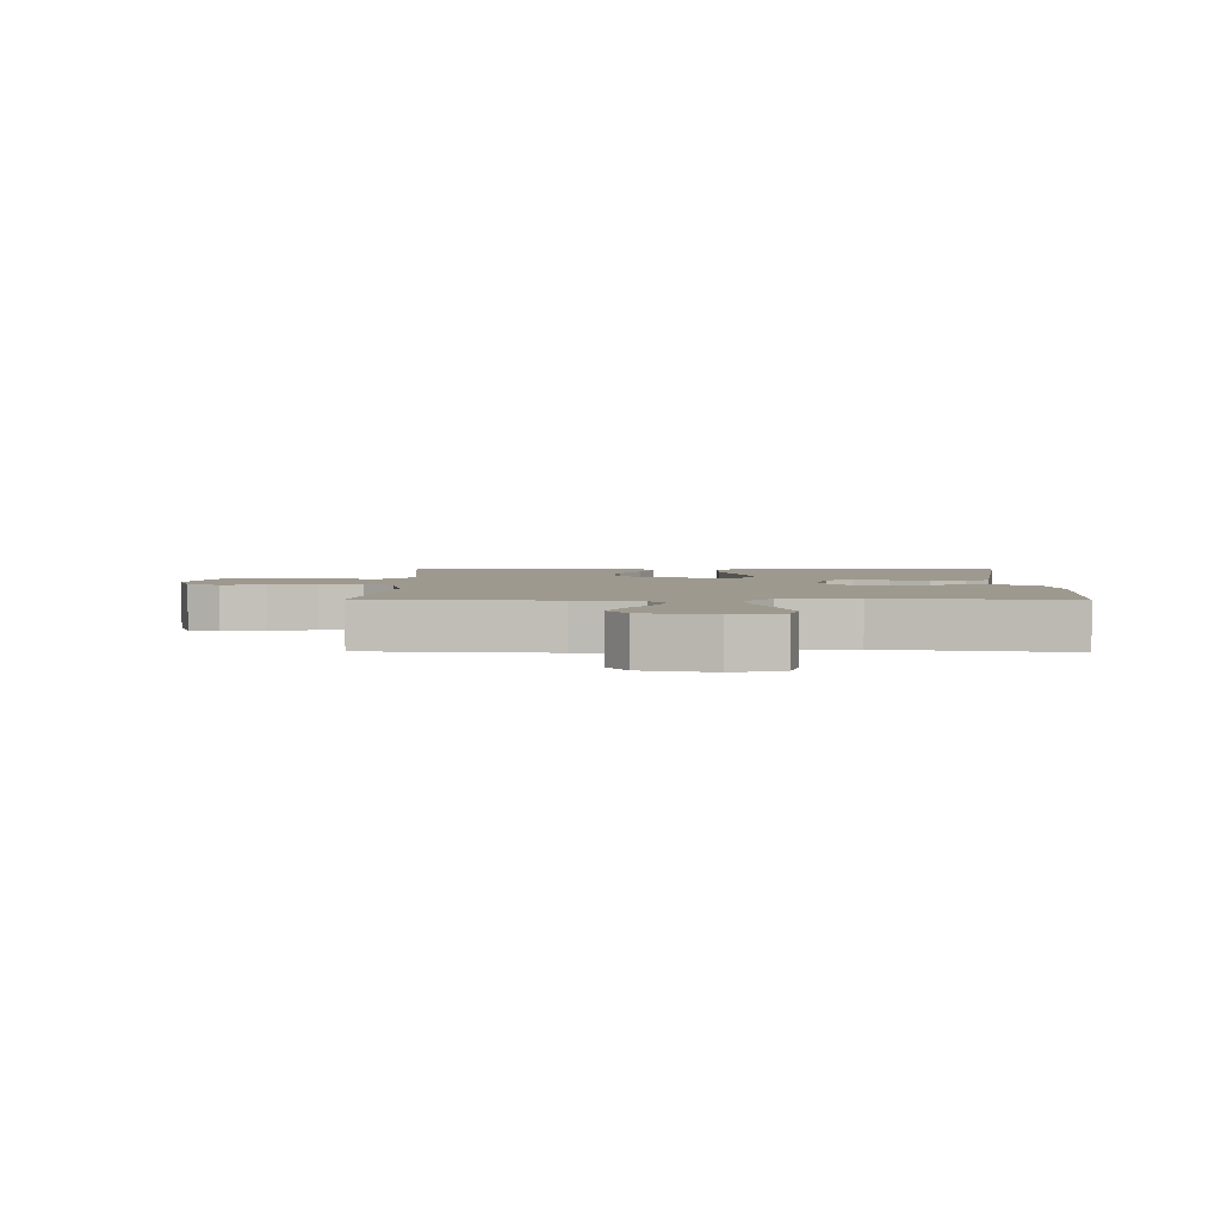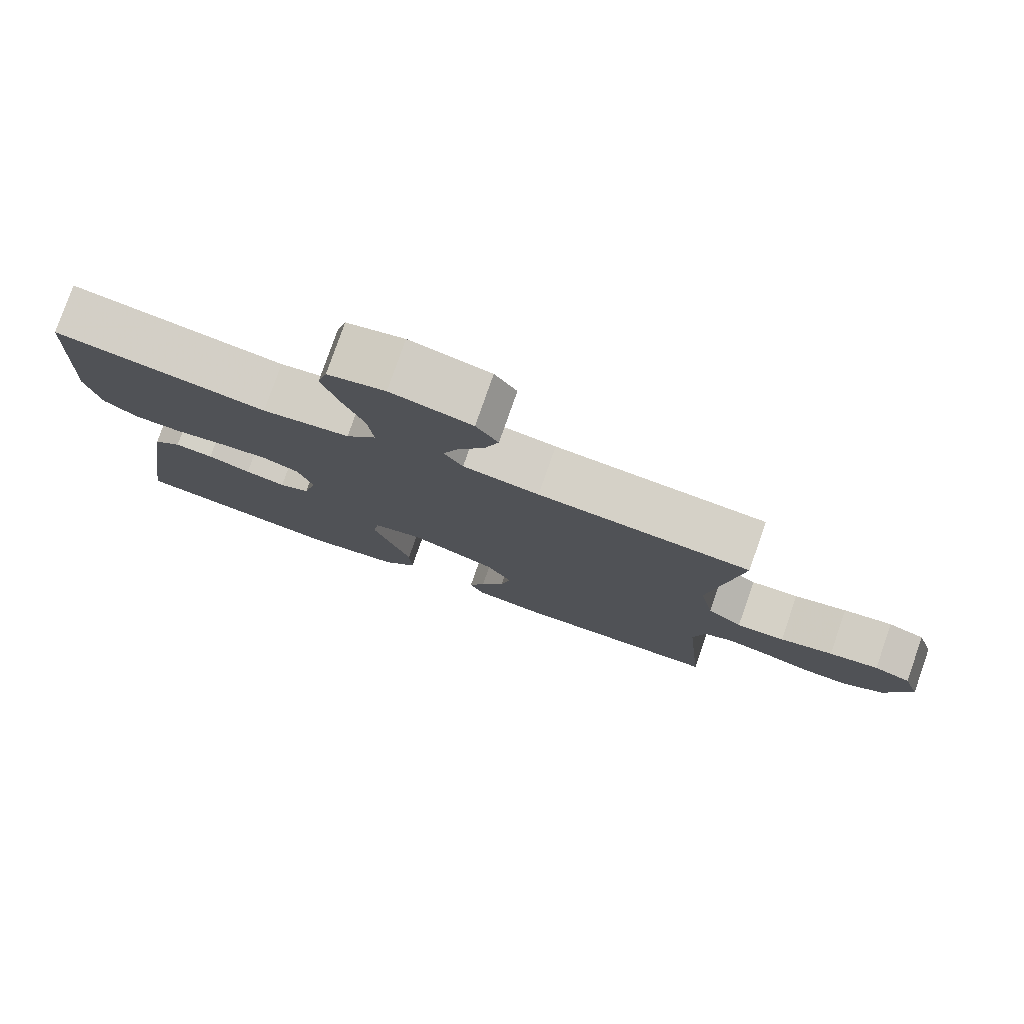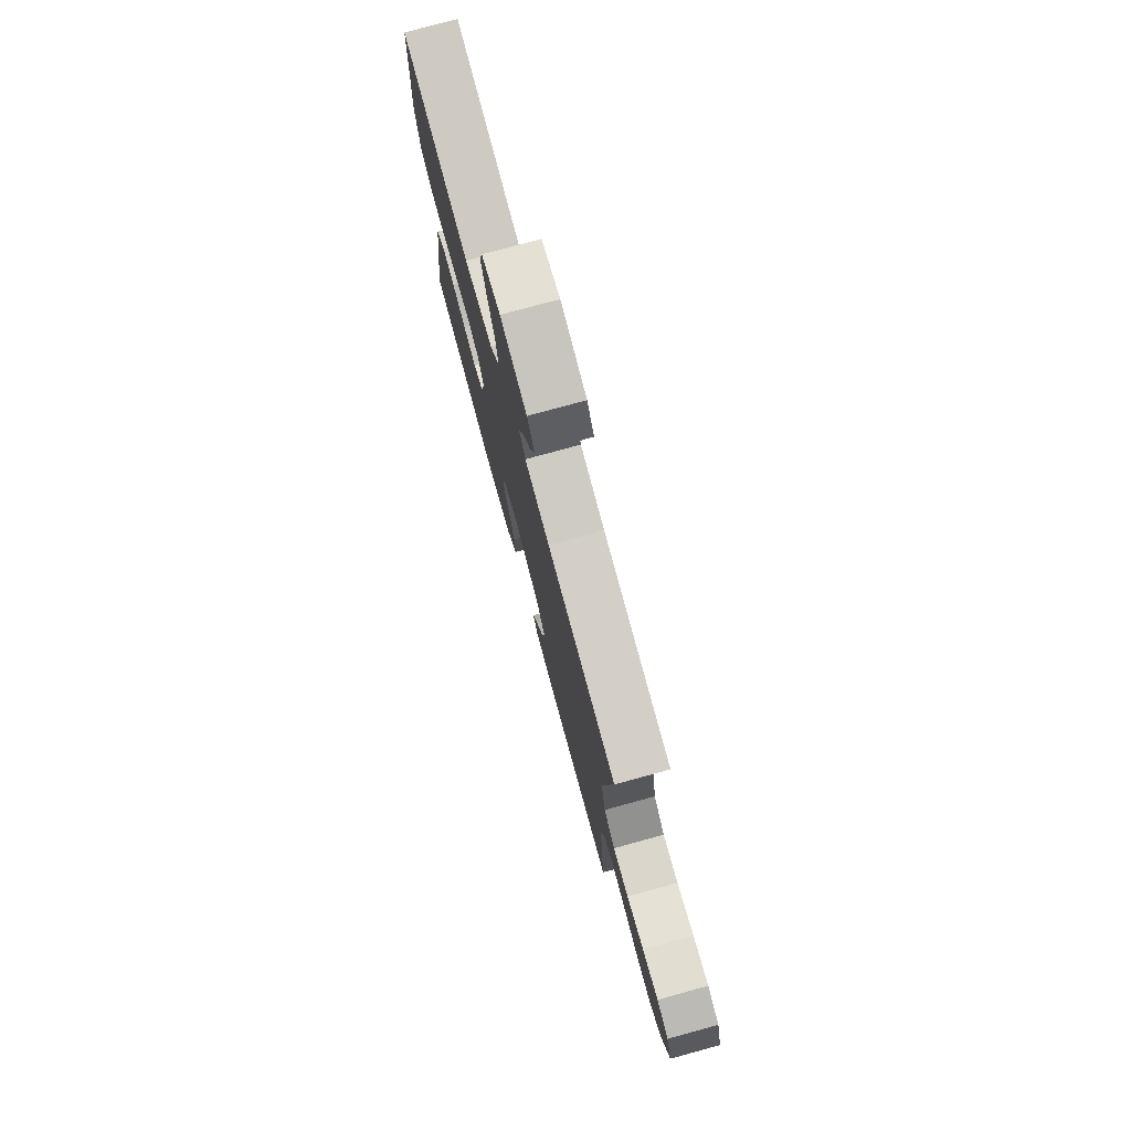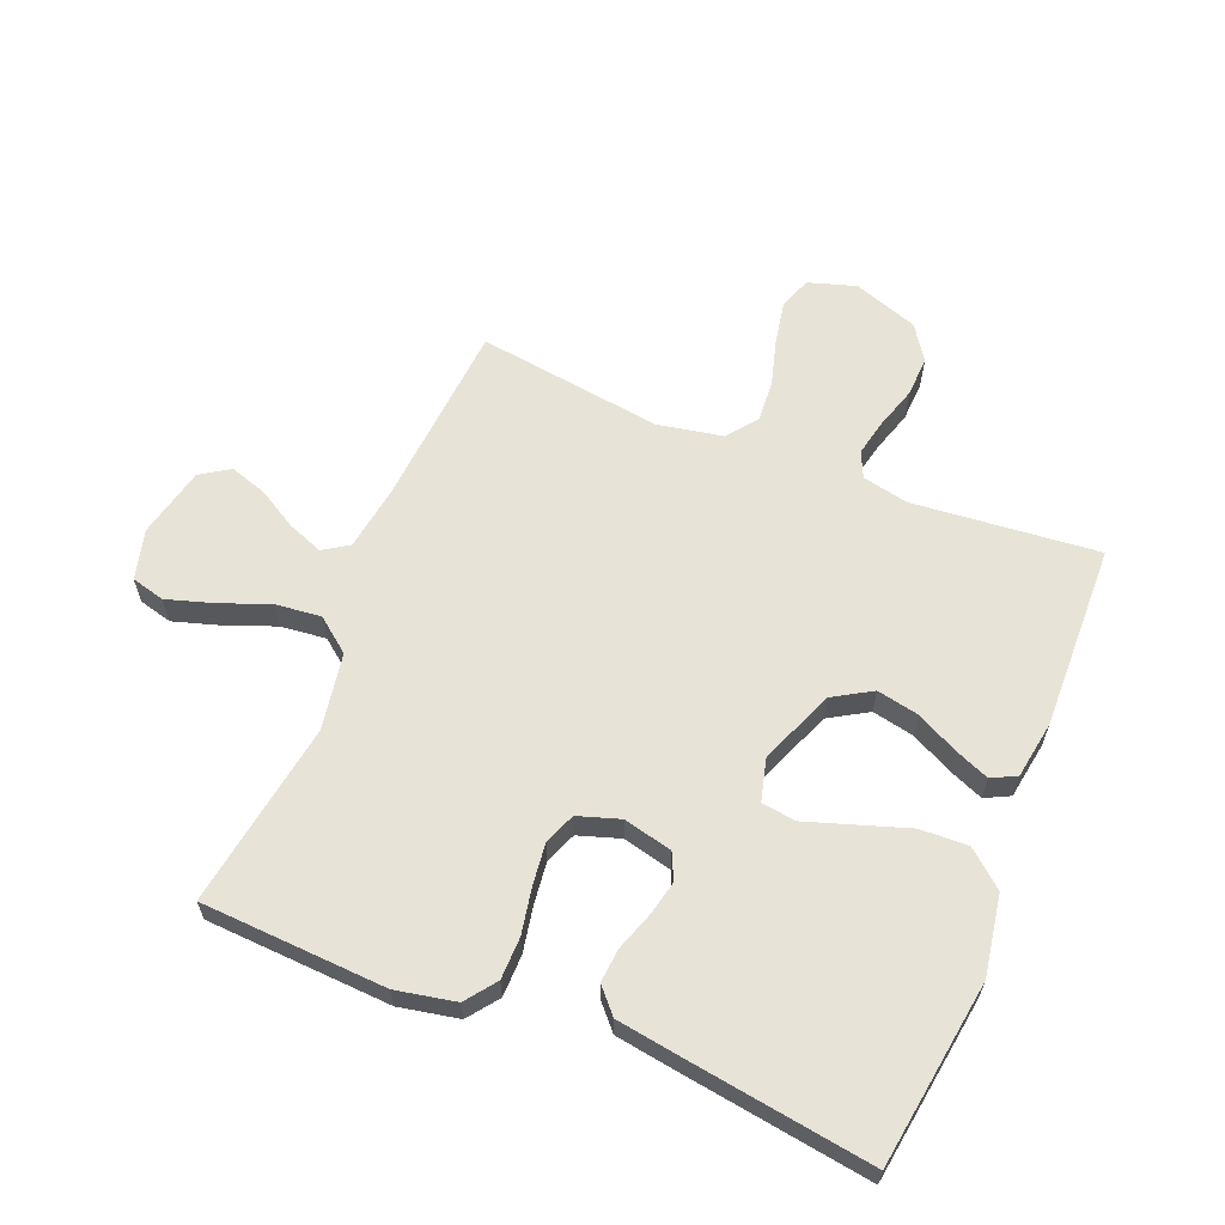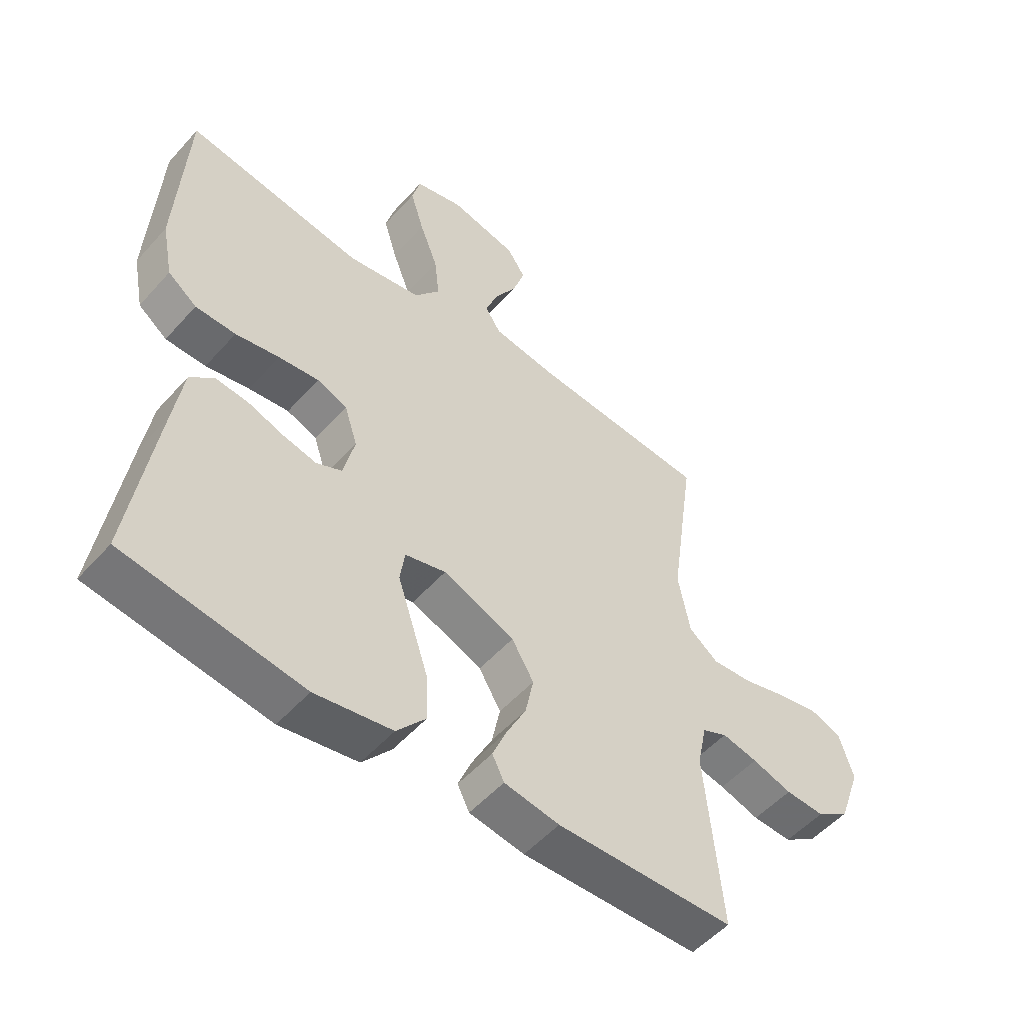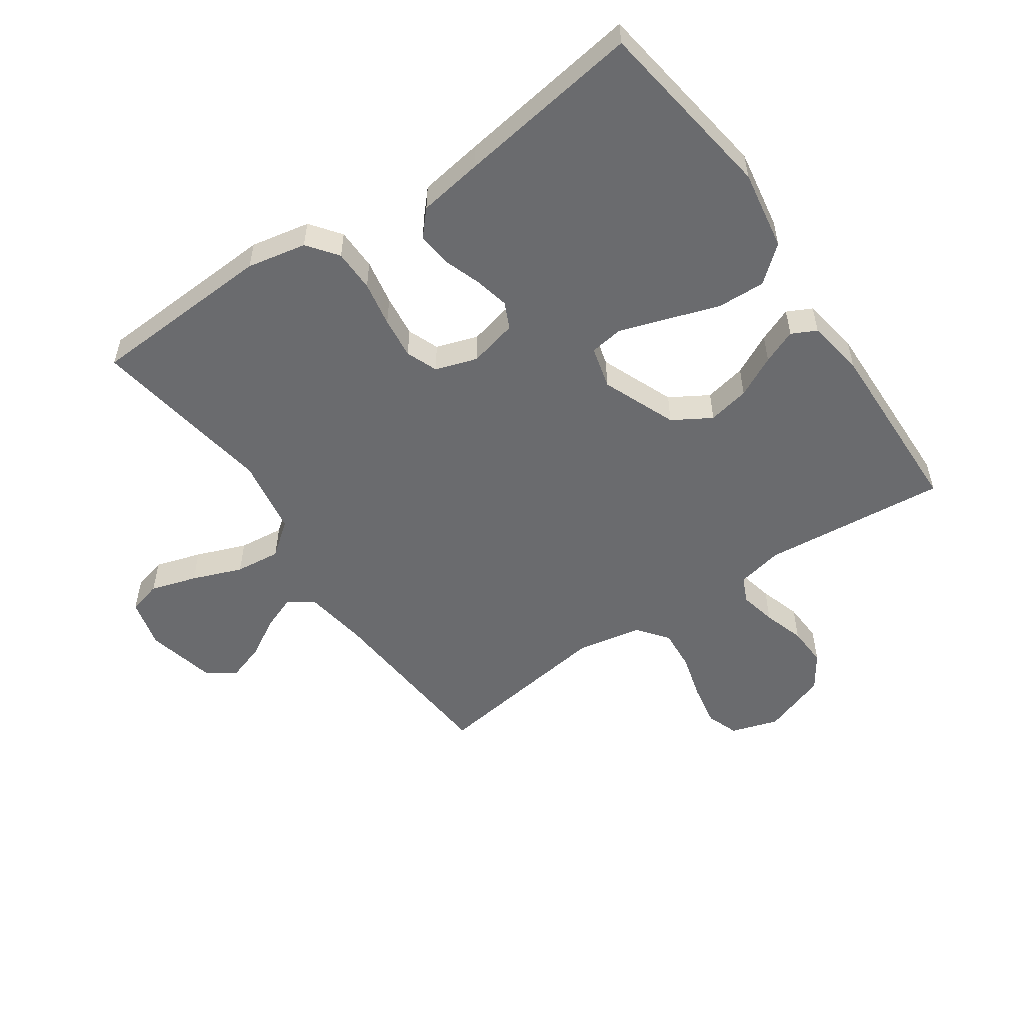
<metadata>
{"format":"obj","ext":"obj","renderer":"f3d","projection":"perspective","resolution":1024,"background":"white","views":[{"elev":3.3,"azim":1.1,"up":"+Y"},{"elev":79.0,"azim":-160.7,"up":"+Z"},{"elev":77.6,"azim":-105.3,"up":"+Z"},{"elev":62.0,"azim":112.1,"up":"+Y"},{"elev":-52.5,"azim":139.6,"up":"+Z"},{"elev":-53.4,"azim":124.5,"up":"+Y"}]}
</metadata>
<code>
v -0.5 0.07 0.5
v -0.2 0.07 0.523
v -0.093 0.07 0.539
v -0.066 0.07 0.58
v -0.088 0.07 0.637
v -0.125 0.07 0.7
v -0.145 0.07 0.761
v -0.114 0.07 0.808
v 0 0.07 0.834
v 0.081 0.07 0.813
v 0.095 0.07 0.759
v 0.072 0.07 0.684
v 0.041 0.07 0.603
v 0.033 0.07 0.529
v 0.076 0.07 0.474
v 0.2 0.07 0.453
v 0.5 0.07 0.5
v 0.516 0.07 0.2
v 0.497 0.07 0.104
v 0.448 0.07 0.067
v 0.38 0.07 0.066
v 0.306 0.07 0.08
v 0.238 0.07 0.088
v 0.187 0.07 0.068
v 0.165 0.07 0
v 0.184 0.07 -0.079
v 0.227 0.07 -0.099
v 0.284 0.07 -0.086
v 0.345 0.07 -0.065
v 0.4 0.07 -0.06
v 0.44 0.07 -0.096
v 0.456 0.07 -0.2
v 0.5 0.07 -0.5
v 0.2 0.07 -0.543
v 0.07 0.07 -0.521
v 0.021 0.07 -0.463
v 0.024 0.07 -0.385
v 0.052 0.07 -0.3
v 0.077 0.07 -0.224
v 0.069 0.07 -0.169
v 0 0.07 -0.151
v -0.121 0.07 -0.2
v -0.158 0.07 -0.262
v -0.144 0.07 -0.33
v -0.11 0.07 -0.397
v -0.087 0.07 -0.453
v -0.107 0.07 -0.493
v -0.2 0.07 -0.508
v -0.5 0.07 -0.5
v -0.472 0.07 -0.2
v -0.488 0.07 -0.125
v -0.53 0.07 -0.106
v -0.59 0.07 -0.119
v -0.657 0.07 -0.14
v -0.723 0.07 -0.143
v -0.779 0.07 -0.105
v -0.816 0.07 0
v -0.792 0.07 0.077
v -0.74 0.07 0.096
v -0.67 0.07 0.083
v -0.595 0.07 0.062
v -0.527 0.07 0.057
v -0.478 0.07 0.095
v -0.458 0.07 0.2
v -0.5 0 0.5
v -0.2 0 0.523
v -0.093 0 0.539
v -0.066 0 0.58
v -0.088 0 0.637
v -0.125 0 0.7
v -0.145 0 0.761
v -0.114 0 0.808
v 0 0 0.834
v 0.081 0 0.813
v 0.095 0 0.759
v 0.072 0 0.684
v 0.041 0 0.603
v 0.033 0 0.529
v 0.076 0 0.474
v 0.2 0 0.453
v 0.5 0 0.5
v 0.516 0 0.2
v 0.497 0 0.104
v 0.448 0 0.067
v 0.38 0 0.066
v 0.306 0 0.08
v 0.238 0 0.088
v 0.187 0 0.068
v 0.165 0 0
v 0.184 0 -0.079
v 0.227 0 -0.099
v 0.284 0 -0.086
v 0.345 0 -0.065
v 0.4 0 -0.06
v 0.44 0 -0.096
v 0.456 0 -0.2
v 0.5 0 -0.5
v 0.2 0 -0.543
v 0.07 0 -0.521
v 0.021 0 -0.463
v 0.024 0 -0.385
v 0.052 0 -0.3
v 0.077 0 -0.224
v 0.069 0 -0.169
v 0 0 -0.151
v -0.121 0 -0.2
v -0.158 0 -0.262
v -0.144 0 -0.33
v -0.11 0 -0.397
v -0.087 0 -0.453
v -0.107 0 -0.493
v -0.2 0 -0.508
v -0.5 0 -0.5
v -0.472 0 -0.2
v -0.488 0 -0.125
v -0.53 0 -0.106
v -0.59 0 -0.119
v -0.657 0 -0.14
v -0.723 0 -0.143
v -0.779 0 -0.105
v -0.816 0 0
v -0.792 0 0.077
v -0.74 0 0.096
v -0.67 0 0.083
v -0.595 0 0.062
v -0.527 0 0.057
v -0.478 0 0.095
v -0.458 0 0.2
f 58 59 60 61
f 56 57 58 61
f 56 61 62
f 53 54 55 56
f 52 53 56 62
f 51 52 62 63
f 47 48 49 50
f 44 45 46 47
f 44 47 50 51
f 35 36 37 38
f 35 38 39
f 34 35 39
f 33 34 39 40
f 31 32 33 40
f 28 29 30 31
f 27 28 31 40
f 19 20 21 22
f 19 22 23
f 16 17 18 19
f 15 16 19 23
f 14 15 23 24
f 10 11 12 13
f 8 9 10 13
f 8 13 14
f 5 6 7 8
f 4 5 8 14
f 3 4 14 24
f 64 1 2
f 43 44 51 63
f 42 43 63 64
f 41 42 64 2
f 26 27 40 41
f 25 26 41 2
f 2 3 24 25
f 125 124 123 122
f 125 122 121 120
f 126 125 120
f 120 119 118 117
f 126 120 117 116
f 127 126 116 115
f 114 113 112 111
f 111 110 109 108
f 115 114 111 108
f 102 101 100 99
f 103 102 99
f 103 99 98
f 104 103 98 97
f 104 97 96 95
f 95 94 93 92
f 104 95 92 91
f 86 85 84 83
f 87 86 83
f 83 82 81 80
f 87 83 80 79
f 88 87 79 78
f 77 76 75 74
f 77 74 73 72
f 78 77 72
f 72 71 70 69
f 78 72 69 68
f 88 78 68 67
f 66 65 128
f 127 115 108 107
f 128 127 107 106
f 66 128 106 105
f 105 104 91 90
f 66 105 90 89
f 89 88 67 66
f 1 65 66 2
f 2 66 67 3
f 3 67 68 4
f 4 68 69 5
f 5 69 70 6
f 6 70 71 7
f 7 71 72 8
f 8 72 73 9
f 9 73 74 10
f 10 74 75 11
f 11 75 76 12
f 12 76 77 13
f 13 77 78 14
f 14 78 79 15
f 15 79 80 16
f 16 80 81 17
f 17 81 82 18
f 18 82 83 19
f 19 83 84 20
f 20 84 85 21
f 21 85 86 22
f 22 86 87 23
f 23 87 88 24
f 24 88 89 25
f 25 89 90 26
f 26 90 91 27
f 27 91 92 28
f 28 92 93 29
f 29 93 94 30
f 30 94 95 31
f 31 95 96 32
f 32 96 97 33
f 33 97 98 34
f 34 98 99 35
f 35 99 100 36
f 36 100 101 37
f 37 101 102 38
f 38 102 103 39
f 39 103 104 40
f 40 104 105 41
f 41 105 106 42
f 42 106 107 43
f 43 107 108 44
f 44 108 109 45
f 45 109 110 46
f 46 110 111 47
f 47 111 112 48
f 48 112 113 49
f 49 113 114 50
f 50 114 115 51
f 51 115 116 52
f 52 116 117 53
f 53 117 118 54
f 54 118 119 55
f 55 119 120 56
f 56 120 121 57
f 57 121 122 58
f 58 122 123 59
f 59 123 124 60
f 60 124 125 61
f 61 125 126 62
f 62 126 127 63
f 63 127 128 64
f 64 128 65 1

</code>
